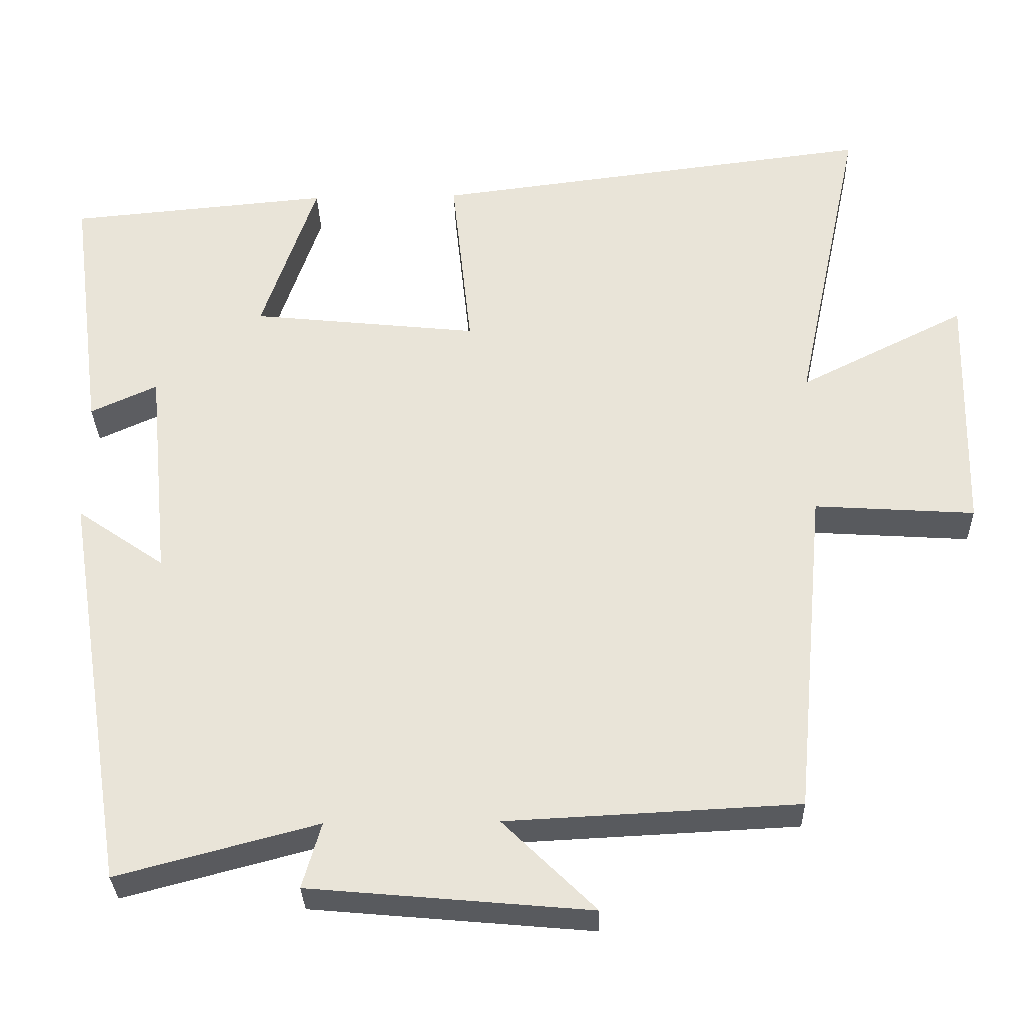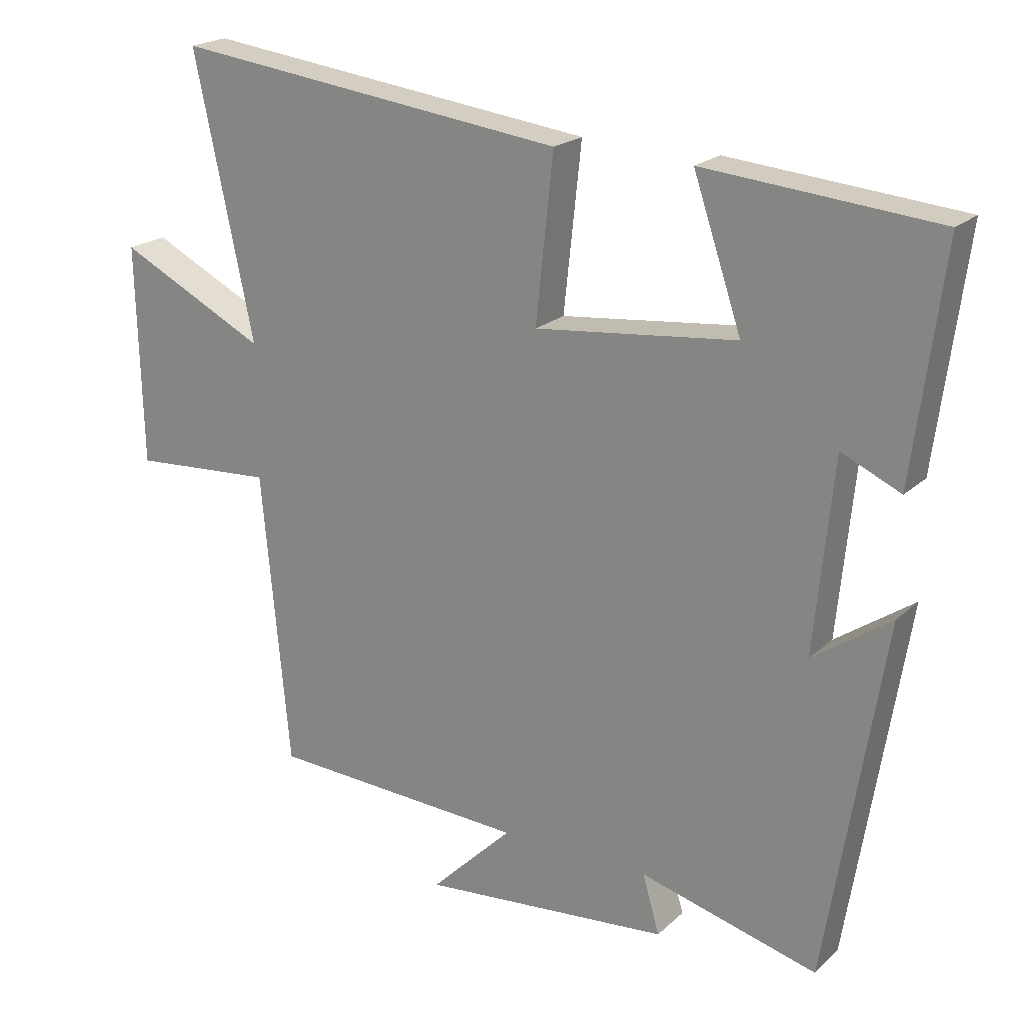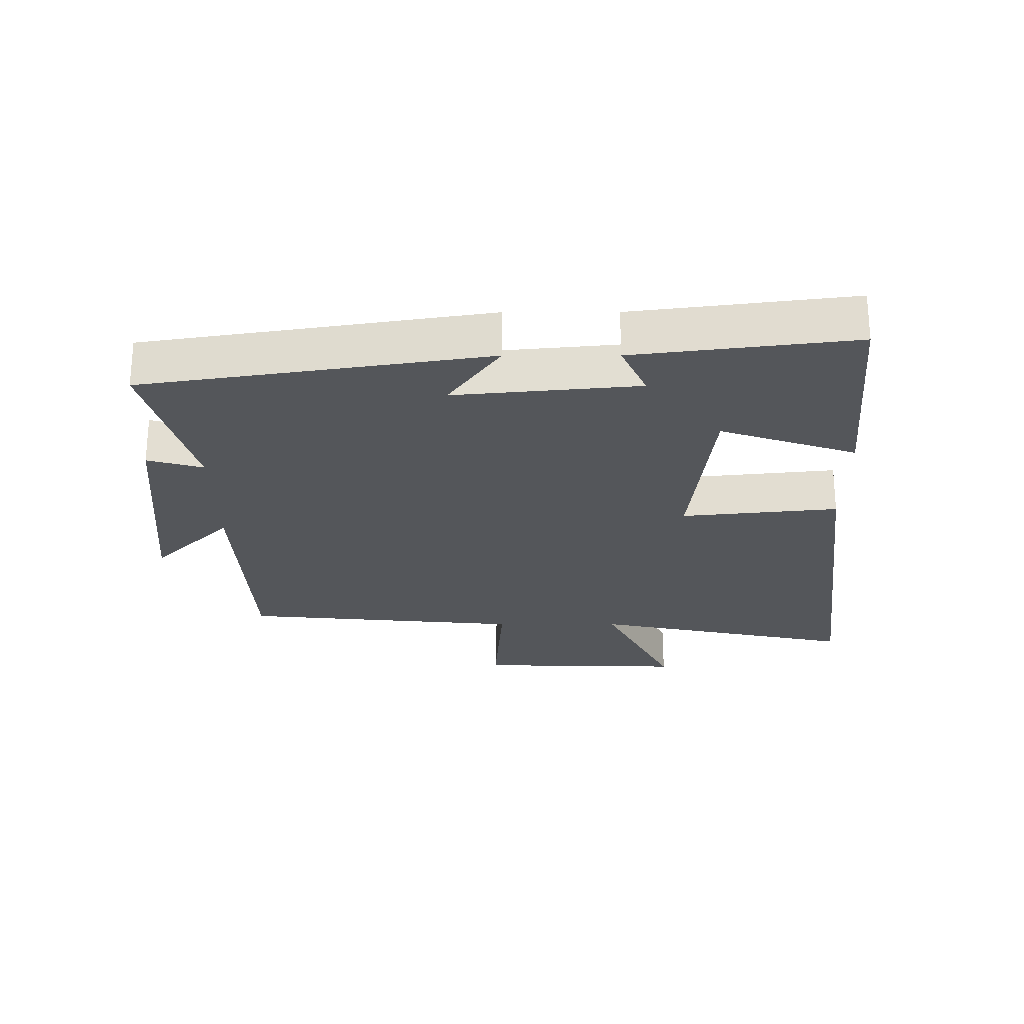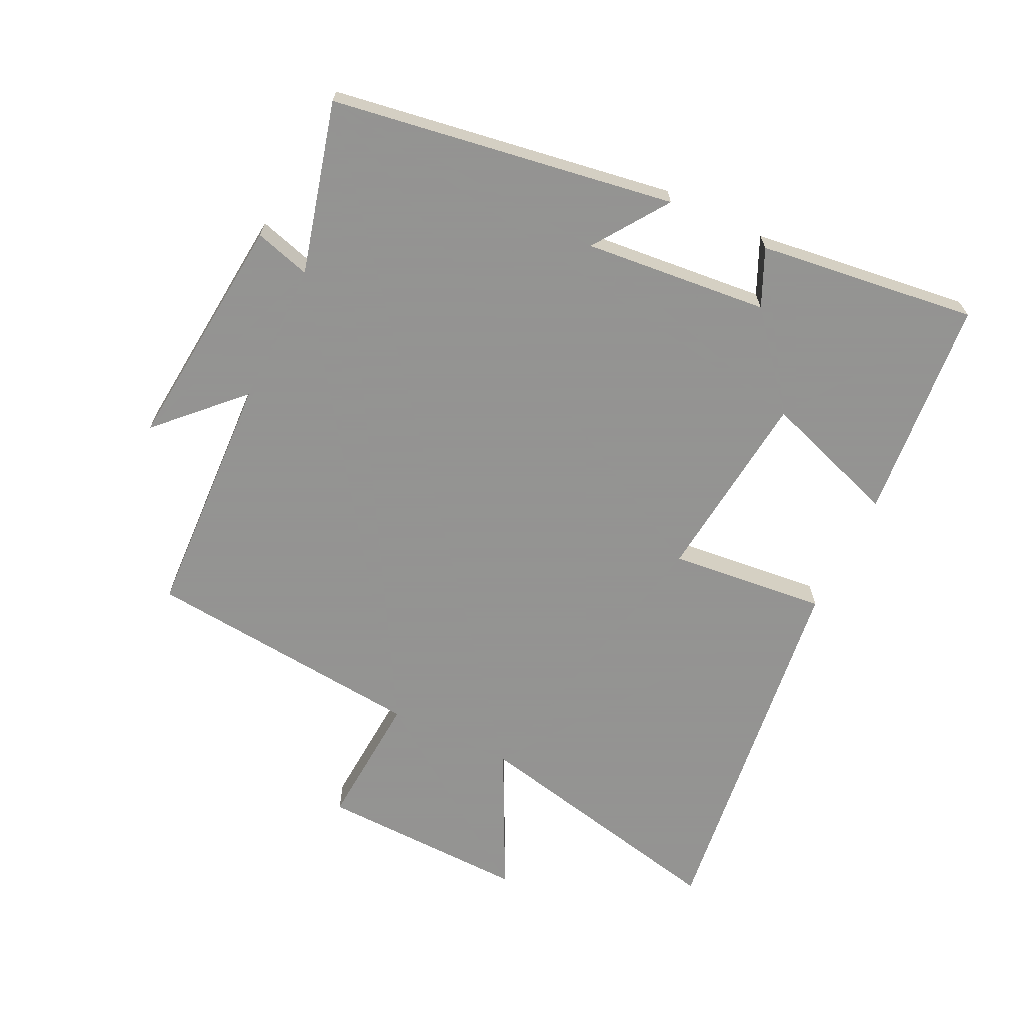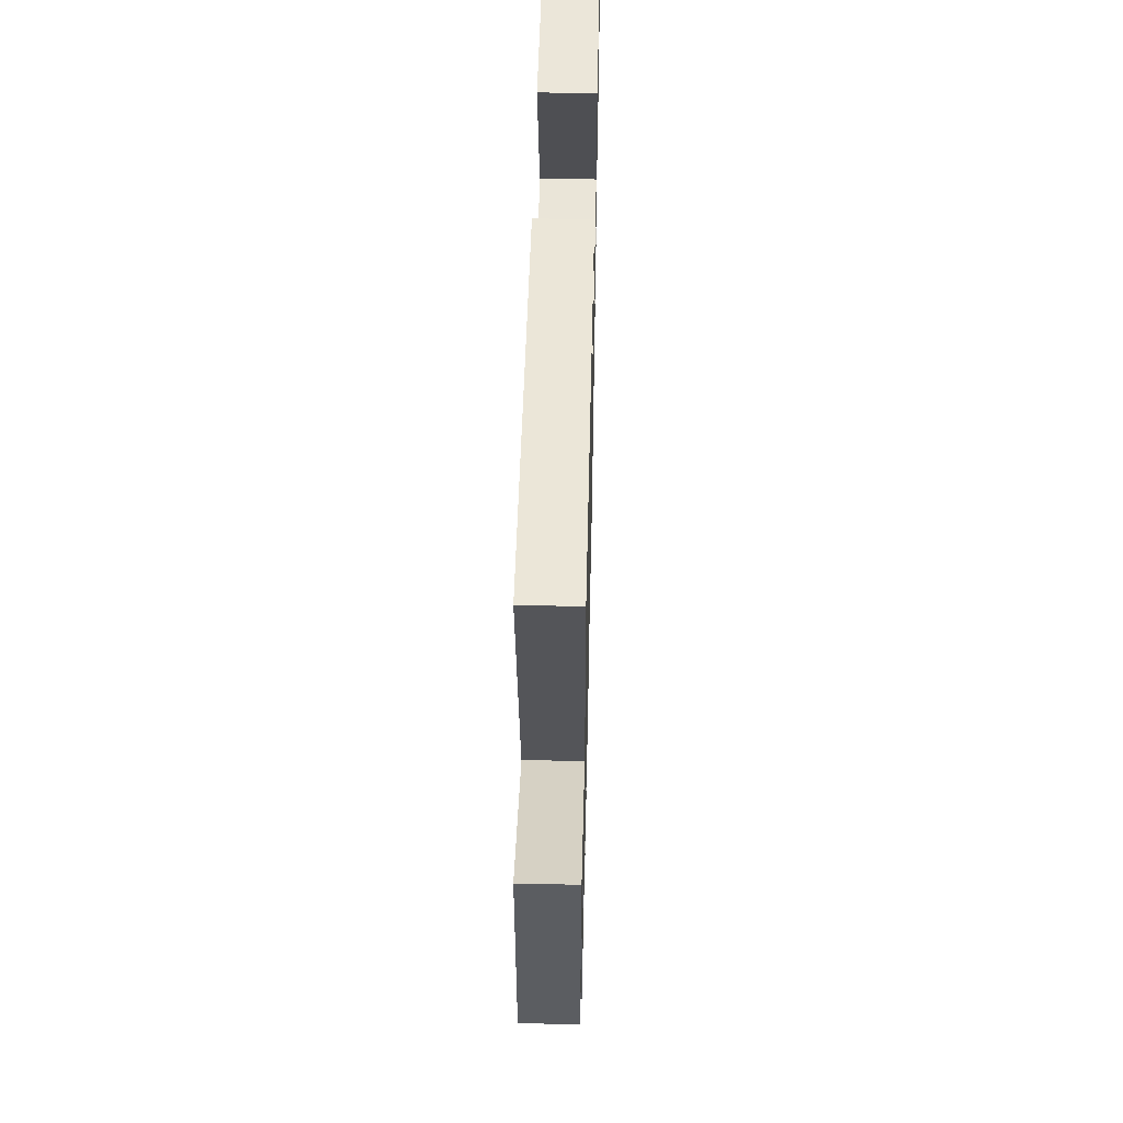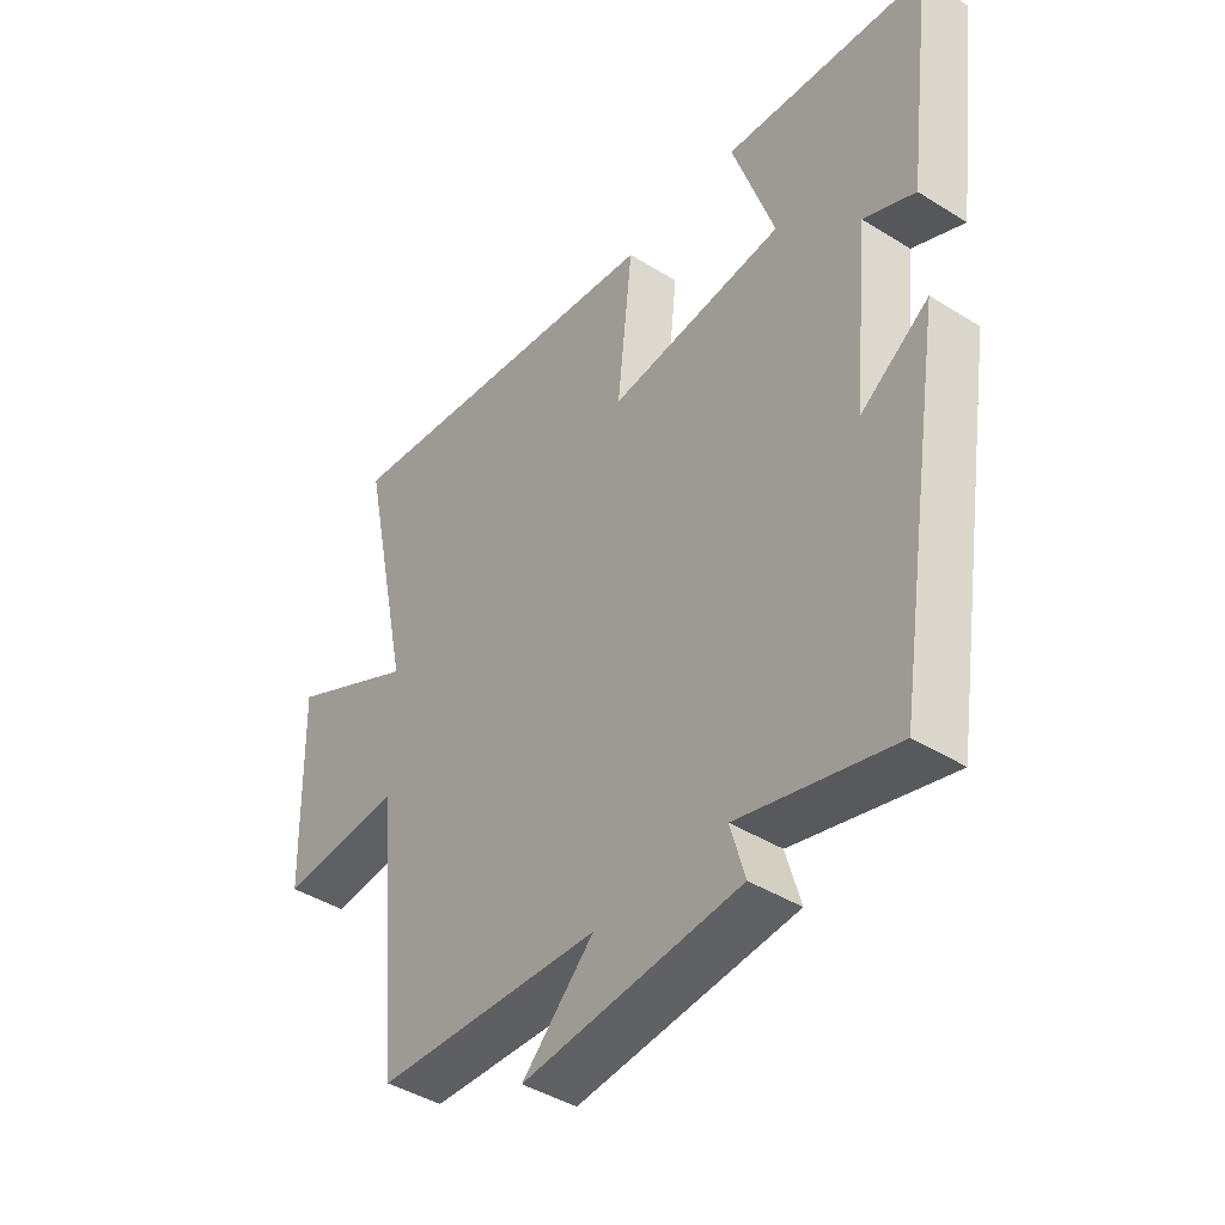
<metadata>
{"format":"obj","ext":"obj","renderer":"f3d","projection":"perspective","resolution":1024,"background":"white","views":[{"elev":-31.0,"azim":1.6,"up":"+Z"},{"elev":20.7,"azim":-147.5,"up":"+Z"},{"elev":-25.1,"azim":-89.9,"up":"+Y"},{"elev":-66.9,"azim":-115.9,"up":"+Y"},{"elev":53.2,"azim":91.3,"up":"+Z"},{"elev":-42.6,"azim":-126.7,"up":"+Z"}]}
</metadata>
<code>
v -0.415 0.07 -0.57
v -0.5 0.07 -0.037
v -0.384 0.07 -0.117
v -0.412 0.07 0.169
v -0.5 0.07 0.129
v -0.544 0.07 0.469
v -0.199 0.07 0.5
v -0.271 0.07 0.288
v 0.029 0.07 0.256
v 0.003 0.07 0.5
v 0.588 0.07 0.573
v 0.5 0.07 0.159
v 0.72 0.07 0.269
v 0.712 0.07 -0.057
v 0.5 0.07 -0.043
v 0.459 0.07 -0.481
v 0.074 0.07 -0.5
v 0.197 0.07 -0.621
v -0.175 0.07 -0.587
v -0.15 0.07 -0.5
v -0.415 0 -0.57
v -0.5 0 -0.037
v -0.384 0 -0.117
v -0.412 0 0.169
v -0.5 0 0.129
v -0.544 0 0.469
v -0.199 0 0.5
v -0.271 0 0.288
v 0.029 0 0.256
v 0.003 0 0.5
v 0.588 0 0.573
v 0.5 0 0.159
v 0.72 0 0.269
v 0.712 0 -0.057
v 0.5 0 -0.043
v 0.459 0 -0.481
v 0.074 0 -0.5
v 0.197 0 -0.621
v -0.175 0 -0.587
v -0.15 0 -0.5
f 17 18 19 20
f 15 16 17 20
f 15 20 1
f 12 13 14 15
f 12 15 1
f 9 10 11 12
f 8 9 12 1
f 6 7 8
f 5 6 8
f 4 5 8
f 3 4 8
f 3 8 1
f 1 2 3
f 40 39 38 37
f 40 37 36 35
f 21 40 35
f 35 34 33 32
f 21 35 32
f 32 31 30 29
f 21 32 29 28
f 28 27 26
f 28 26 25
f 28 25 24
f 28 24 23
f 21 28 23
f 23 22 21
f 1 21 22 2
f 2 22 23 3
f 3 23 24 4
f 4 24 25 5
f 5 25 26 6
f 6 26 27 7
f 7 27 28 8
f 8 28 29 9
f 9 29 30 10
f 10 30 31 11
f 11 31 32 12
f 12 32 33 13
f 13 33 34 14
f 14 34 35 15
f 15 35 36 16
f 16 36 37 17
f 17 37 38 18
f 18 38 39 19
f 19 39 40 20
f 20 40 21 1

</code>
